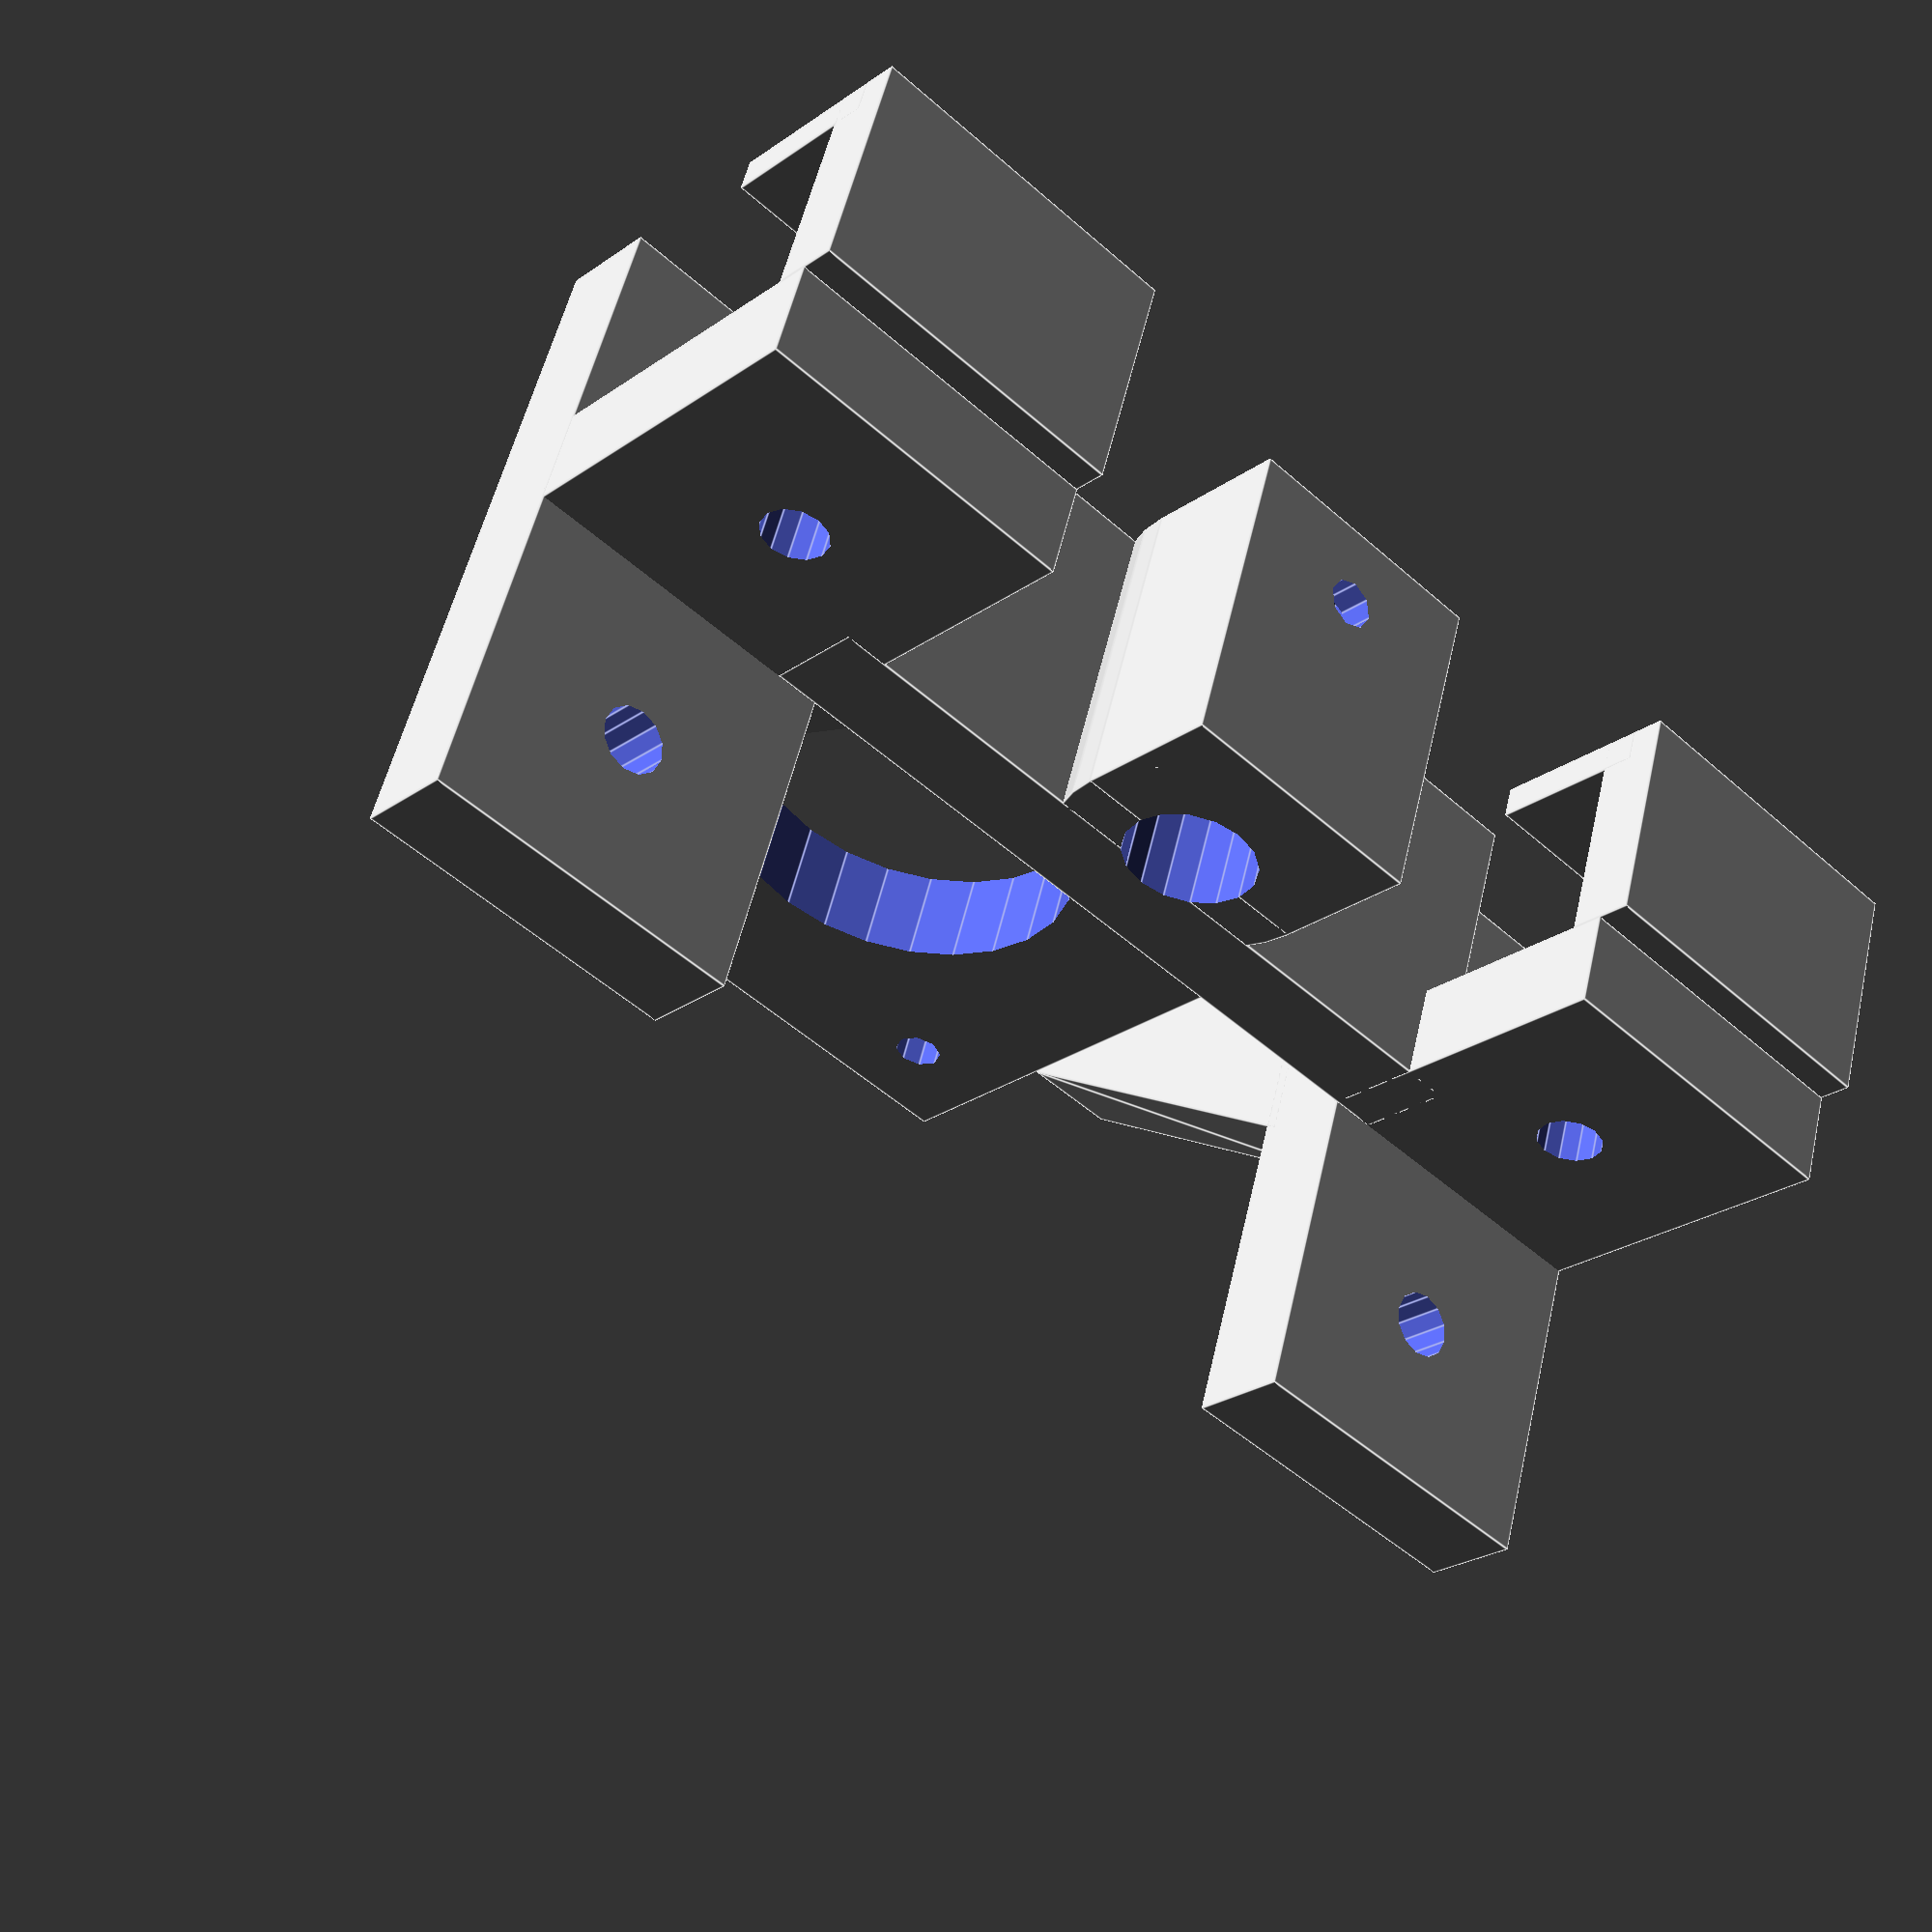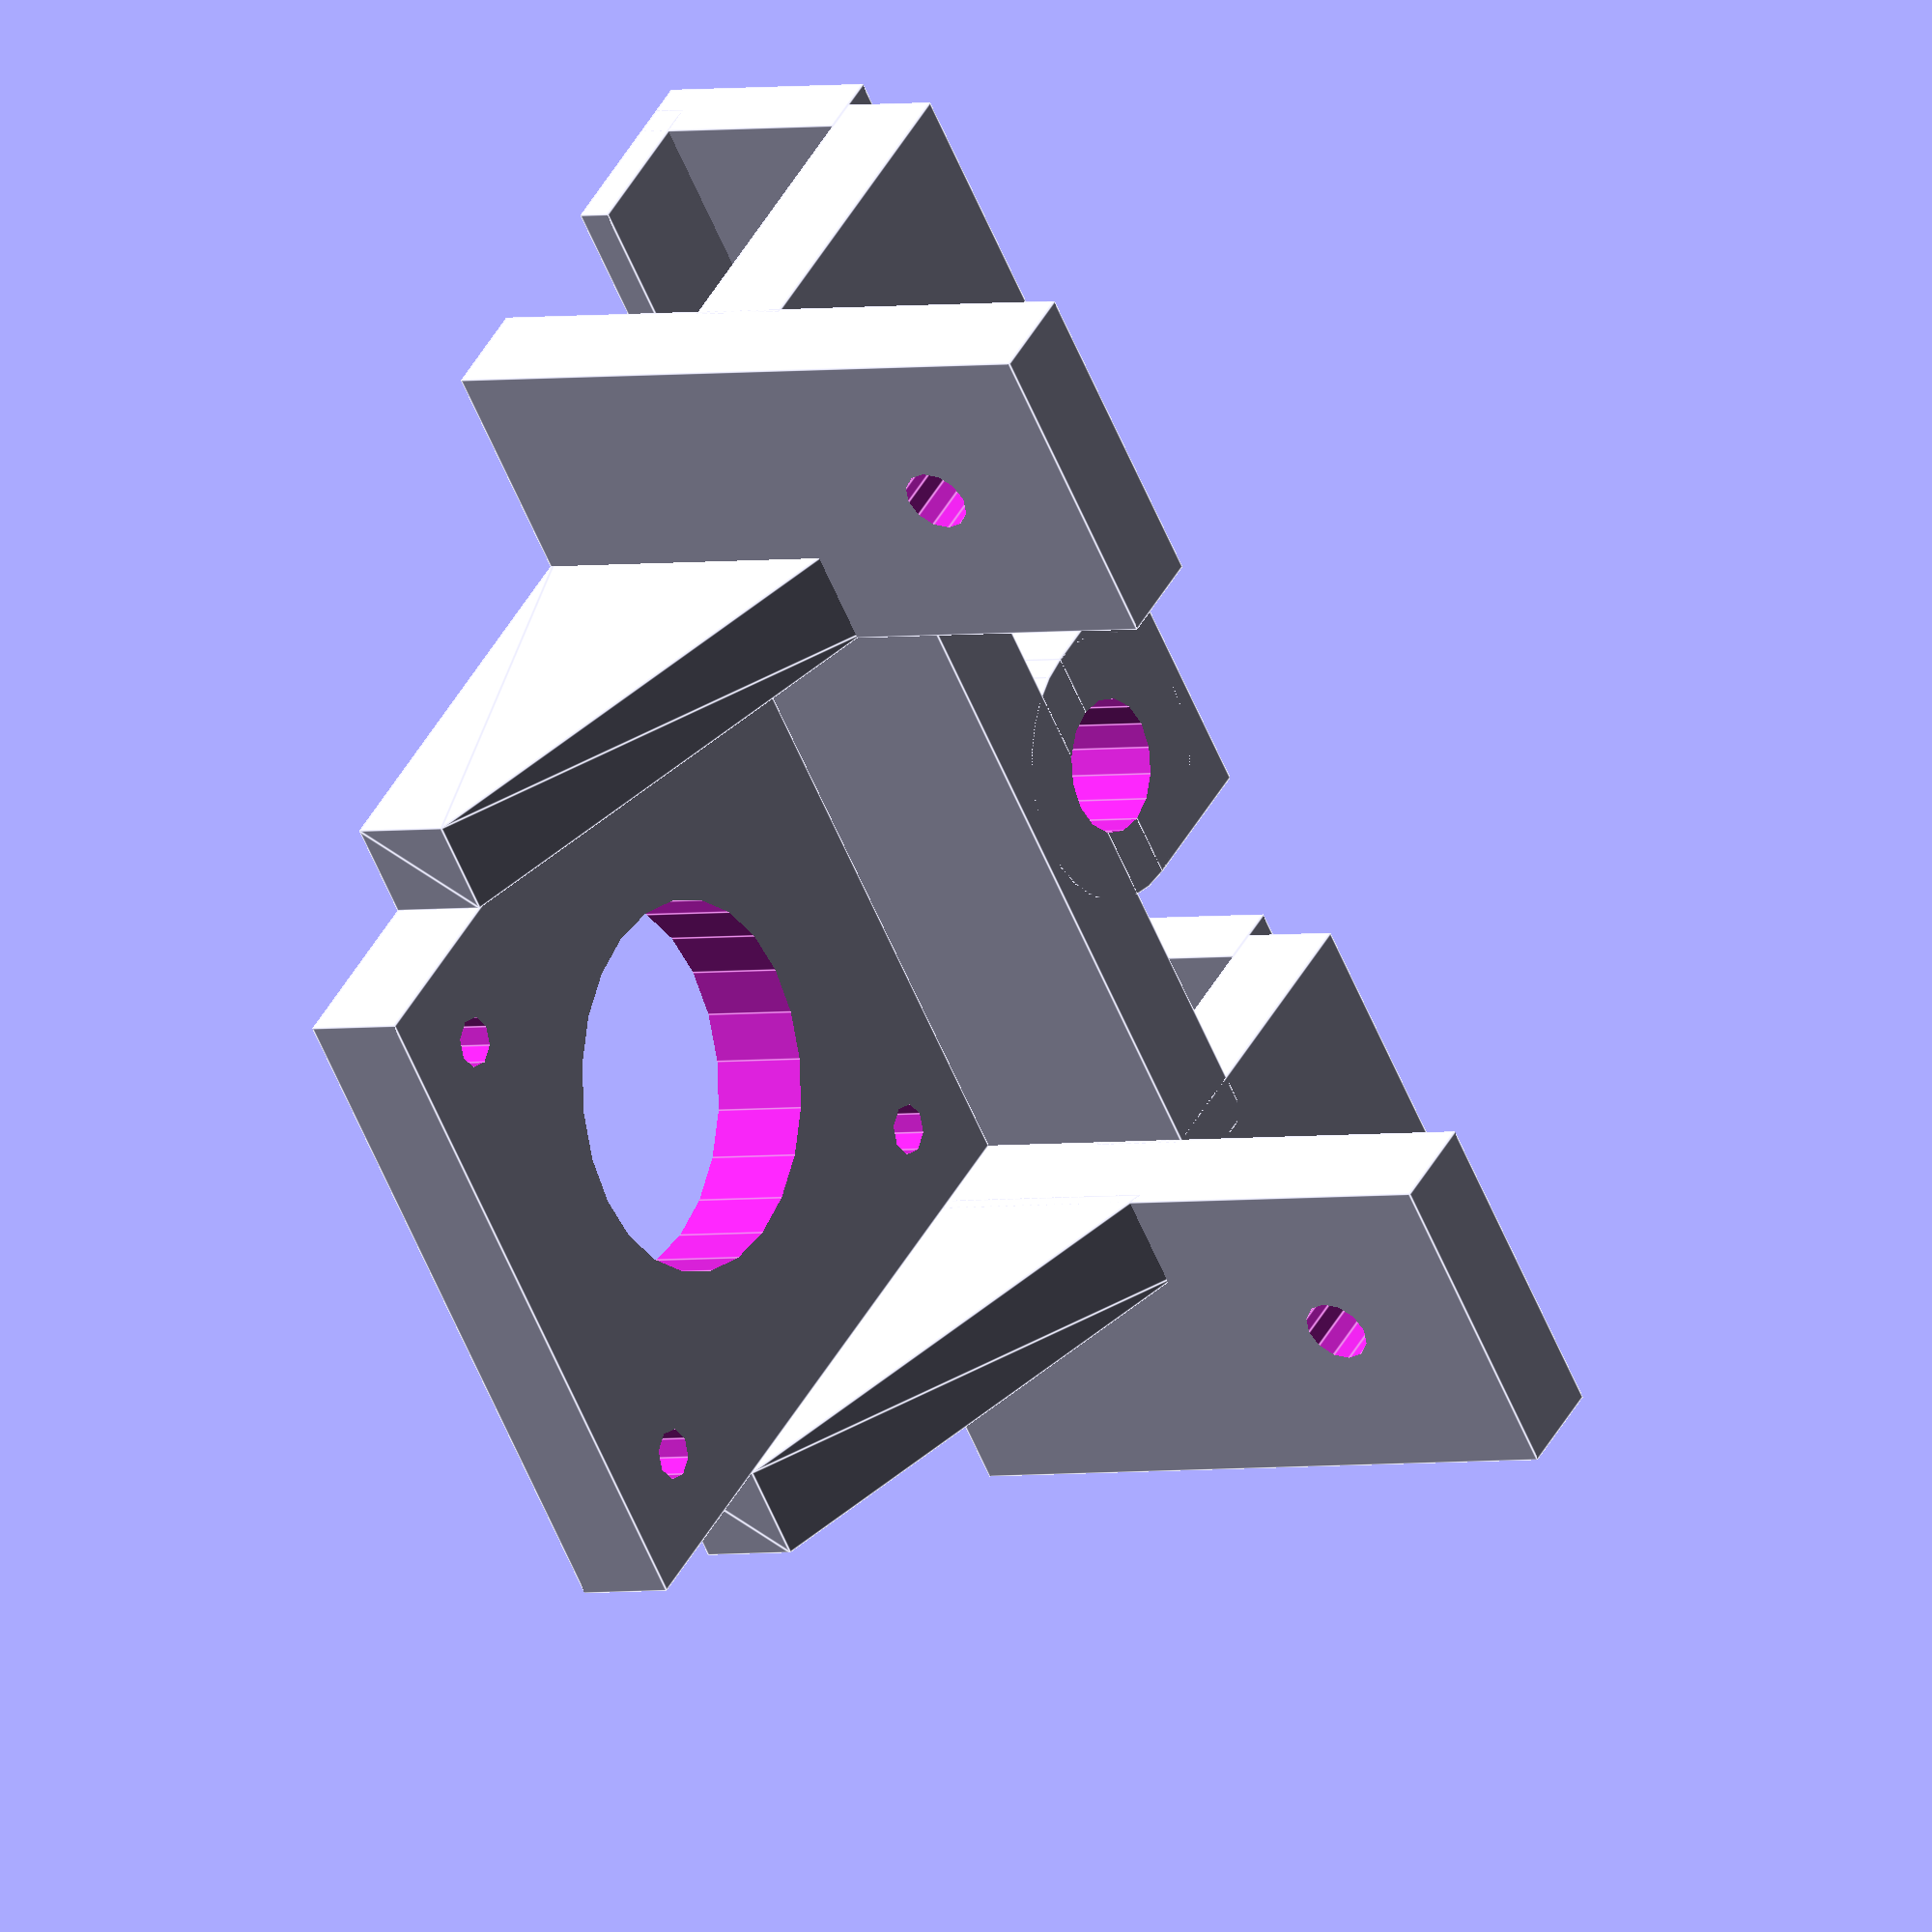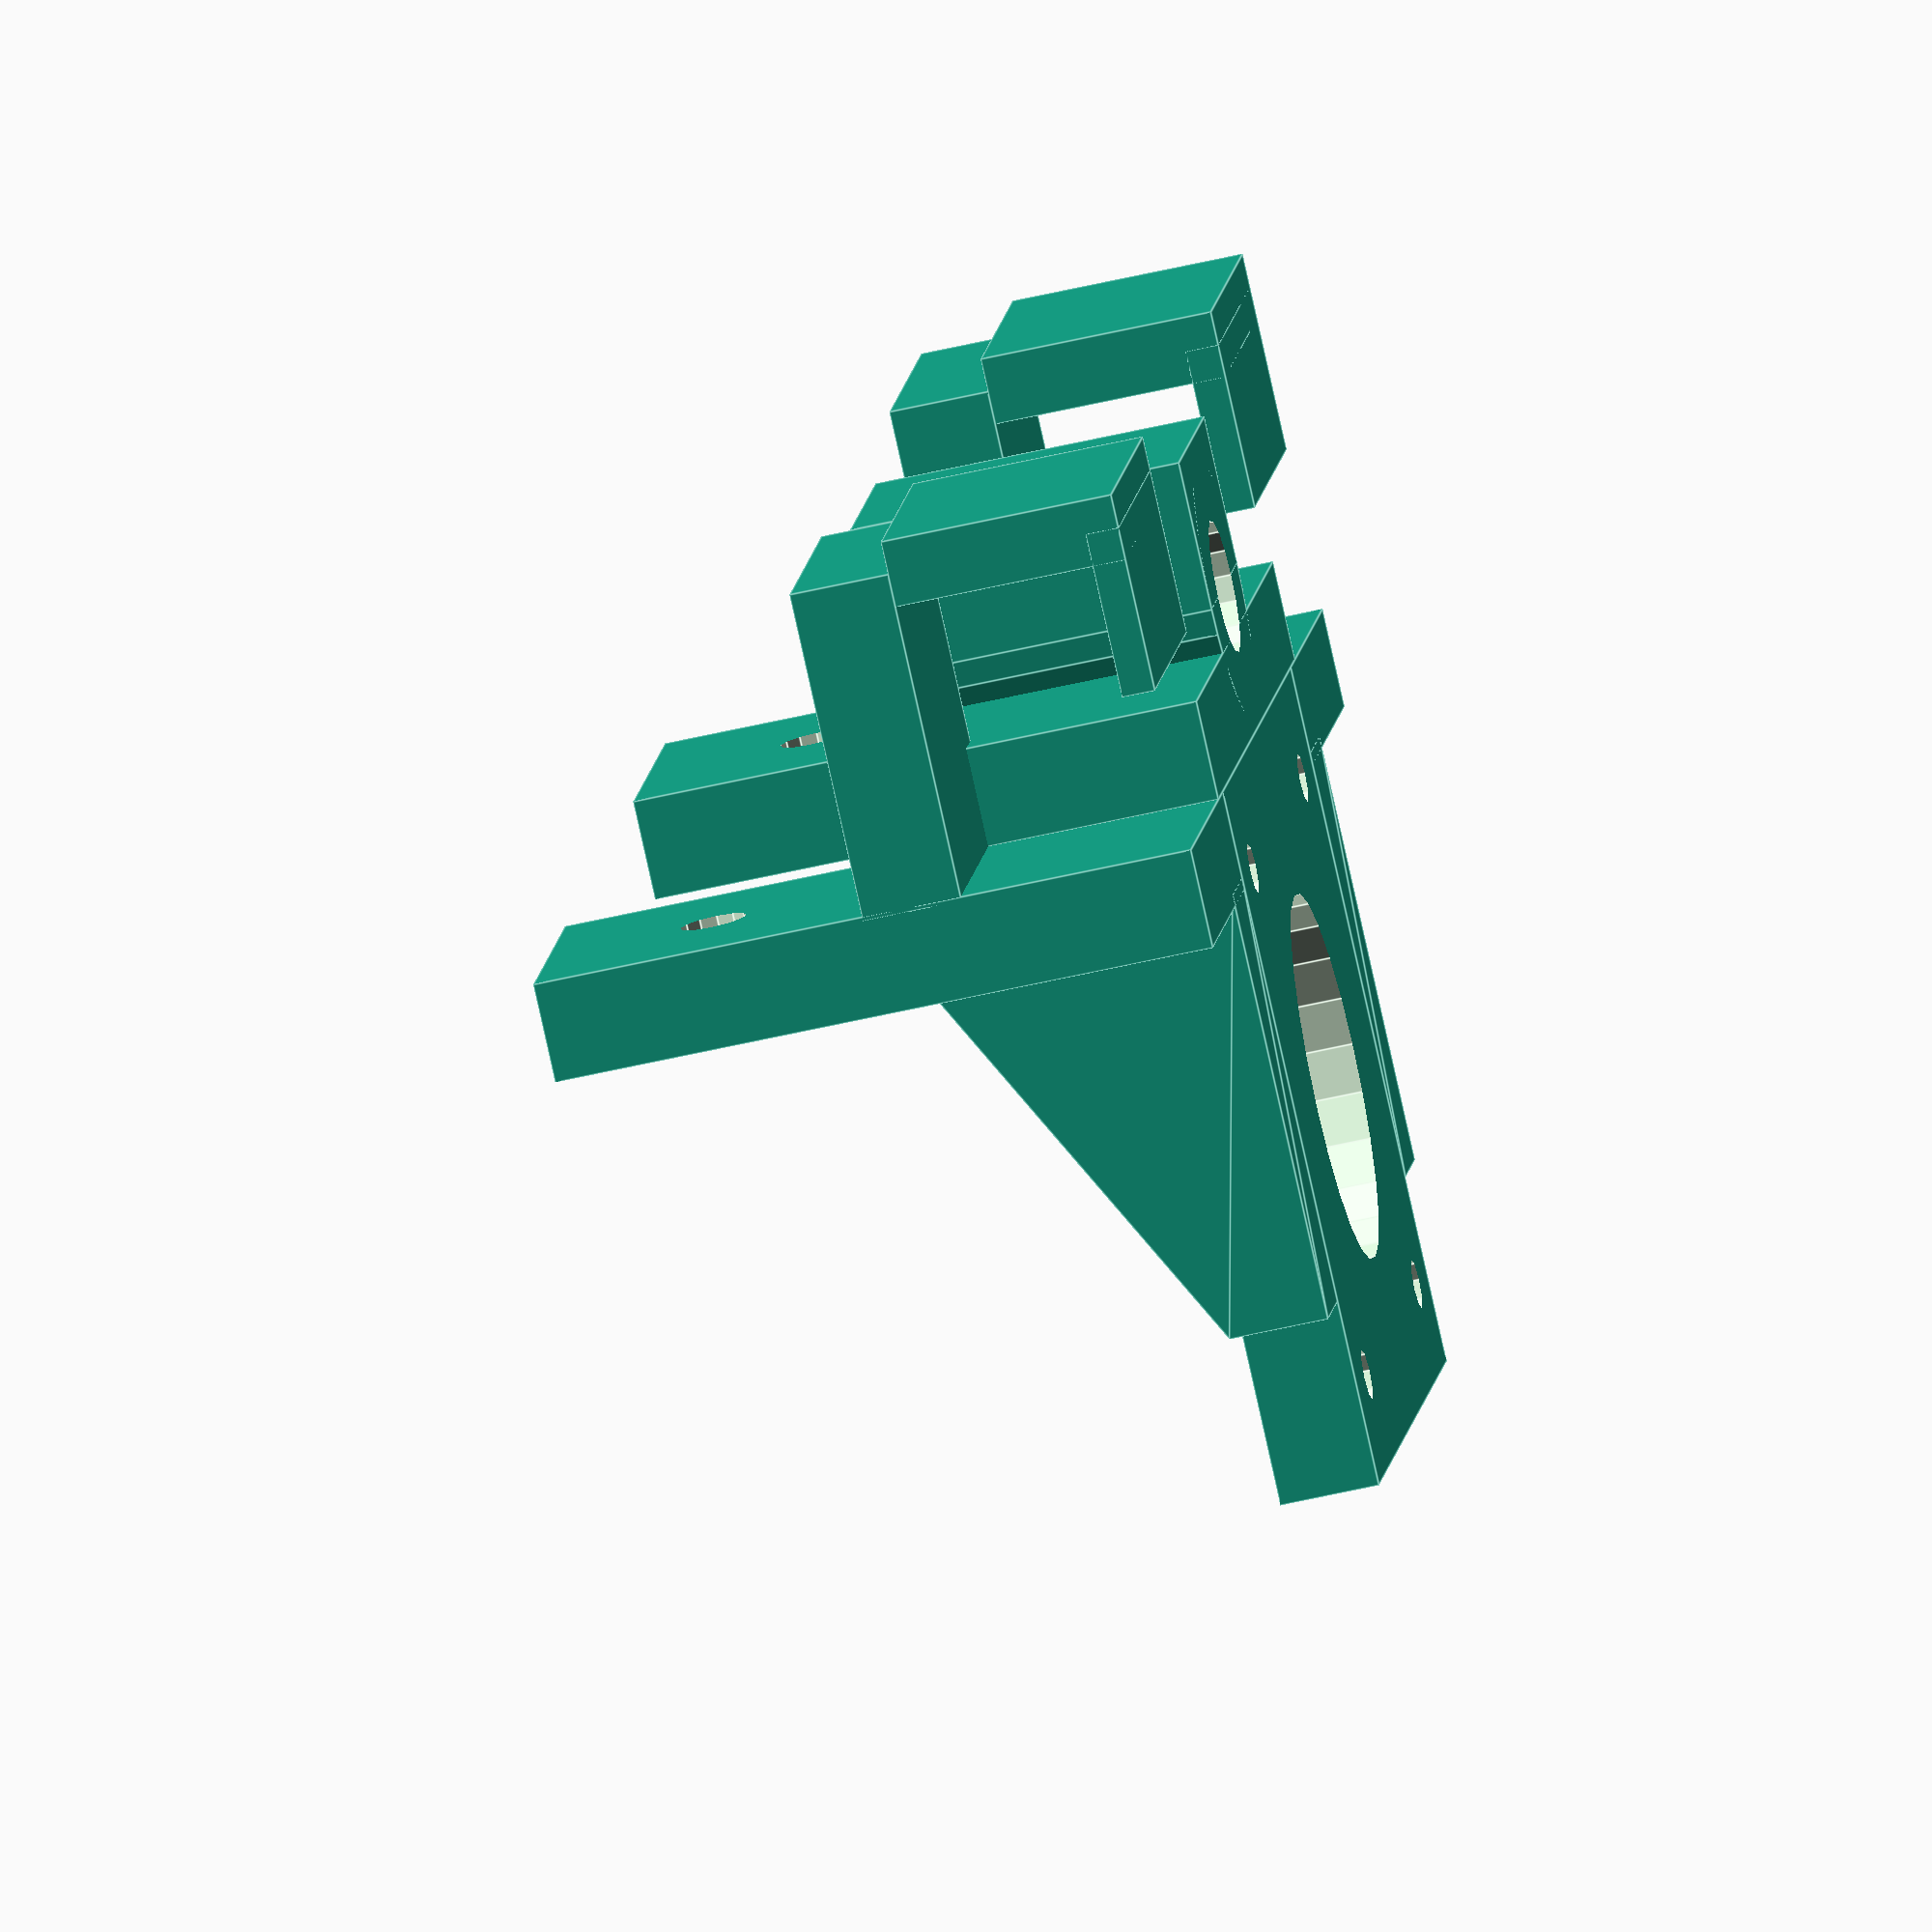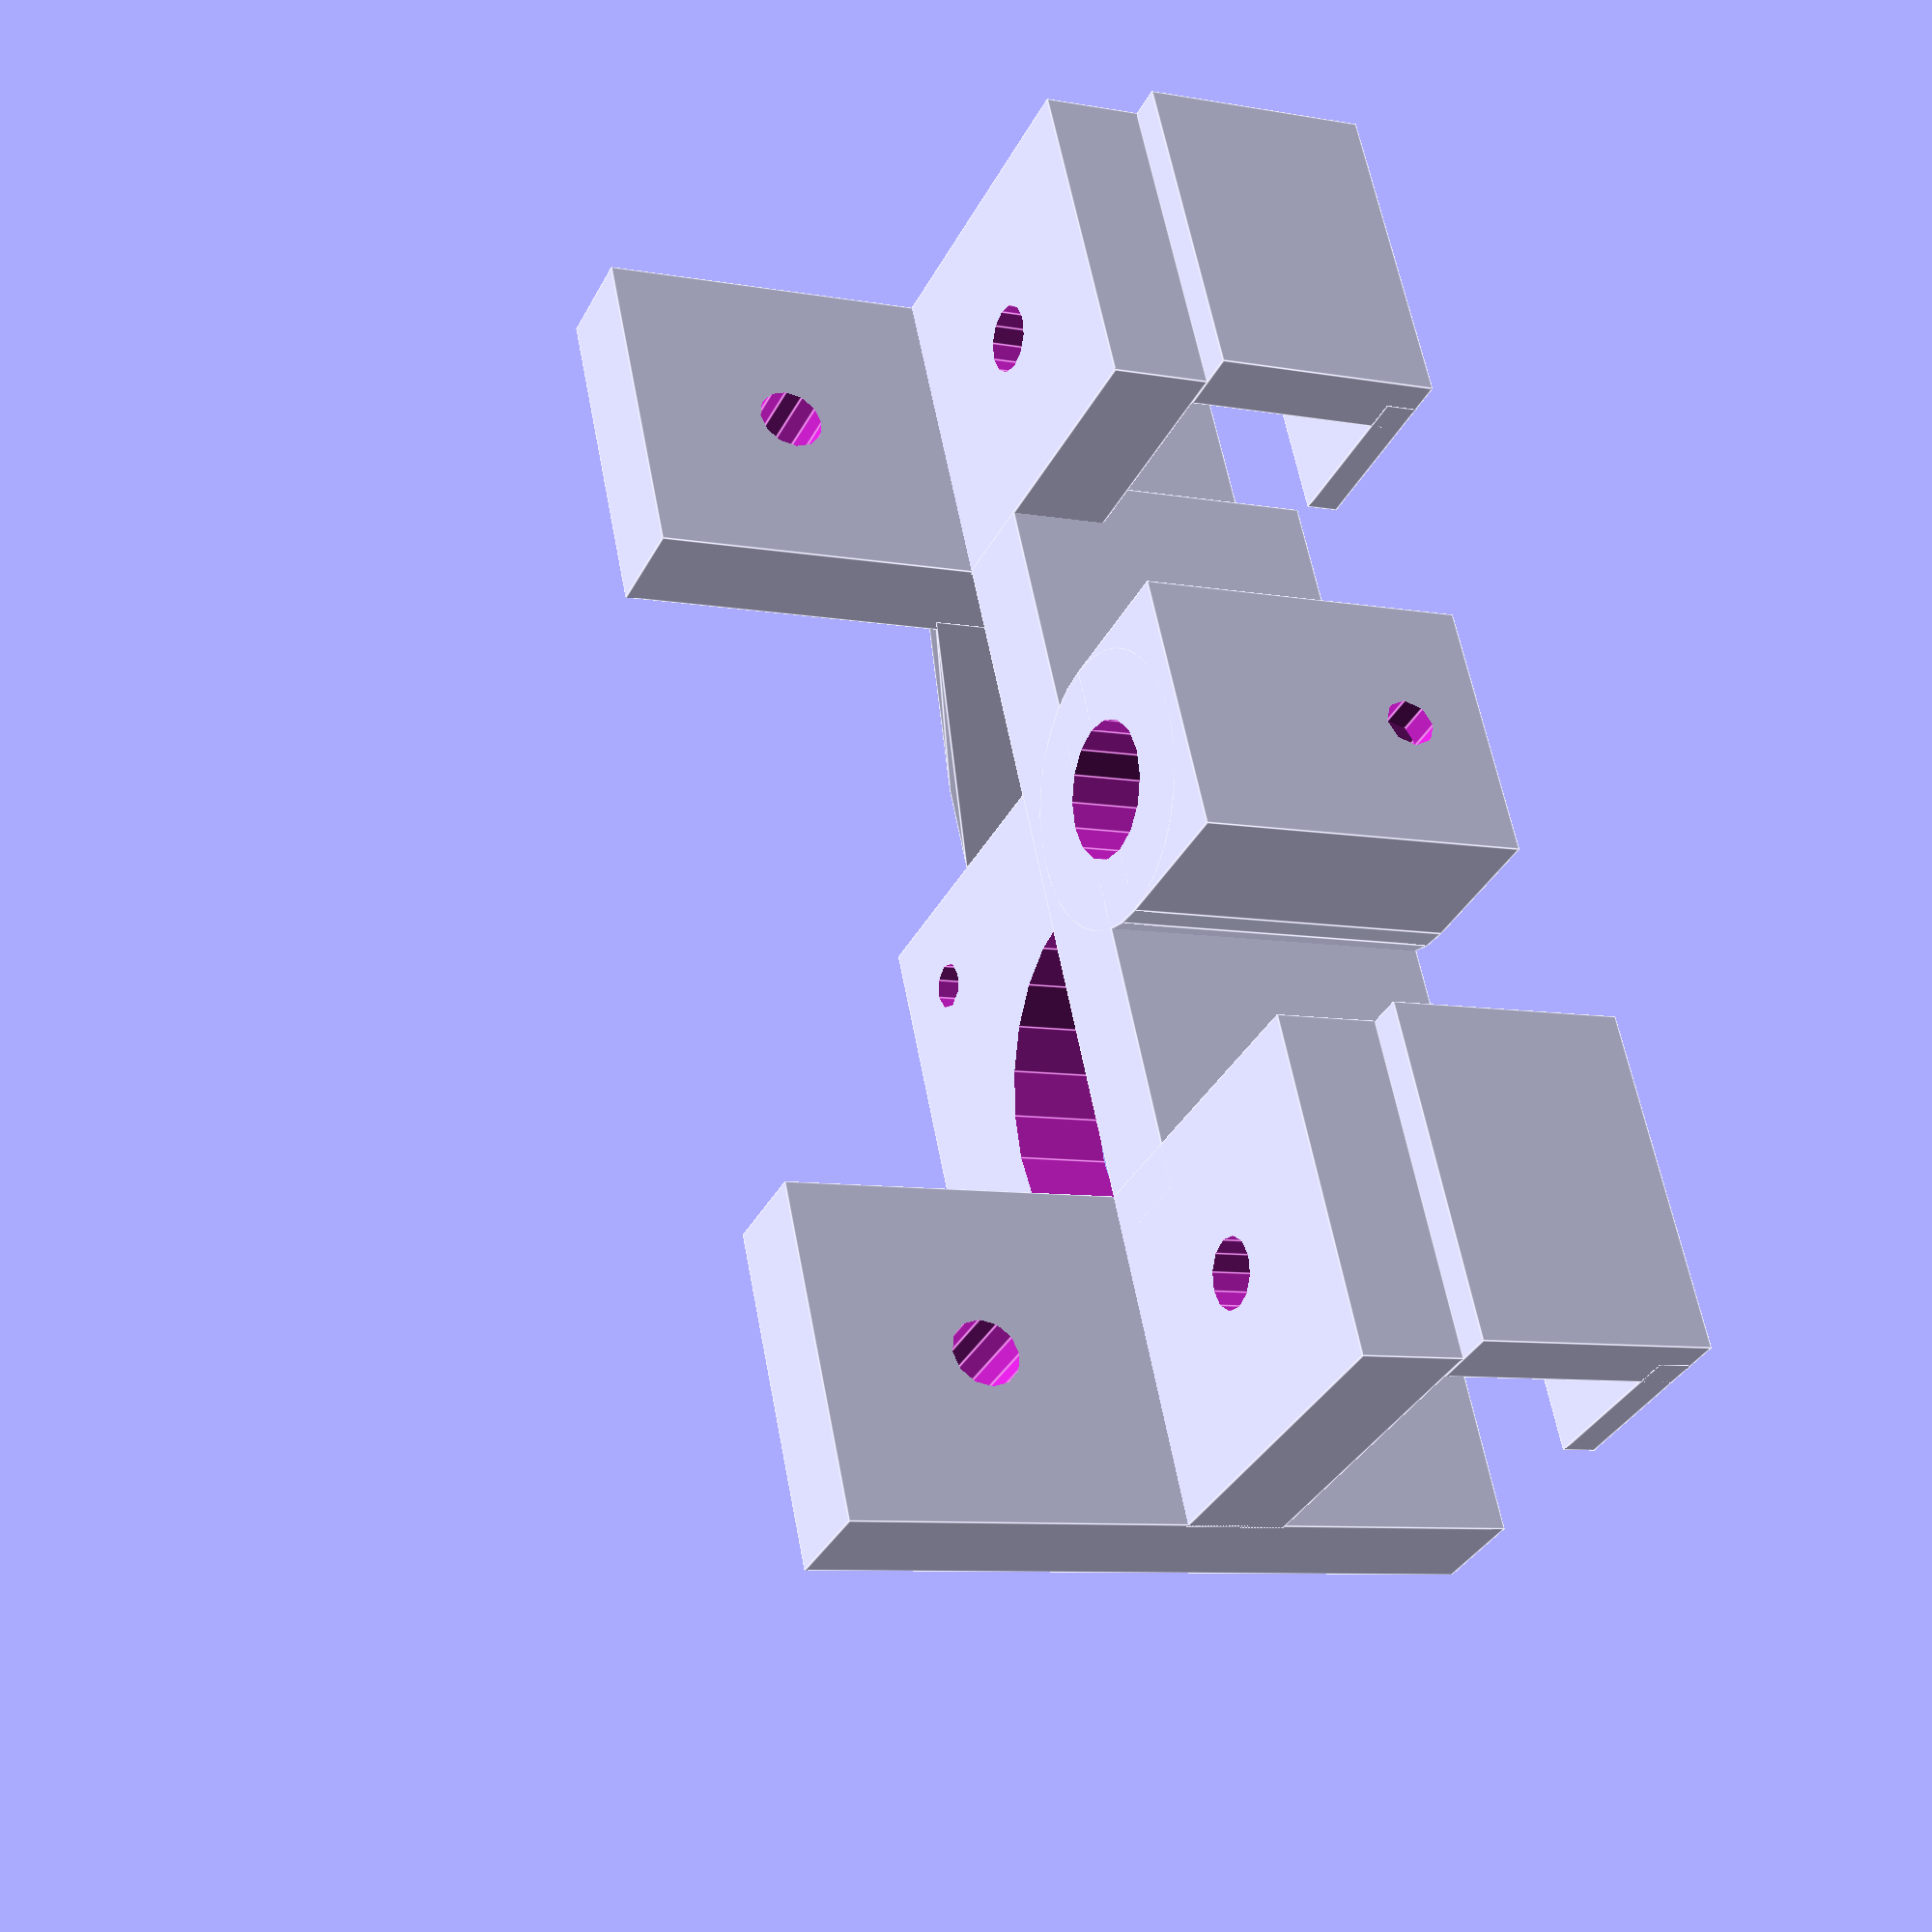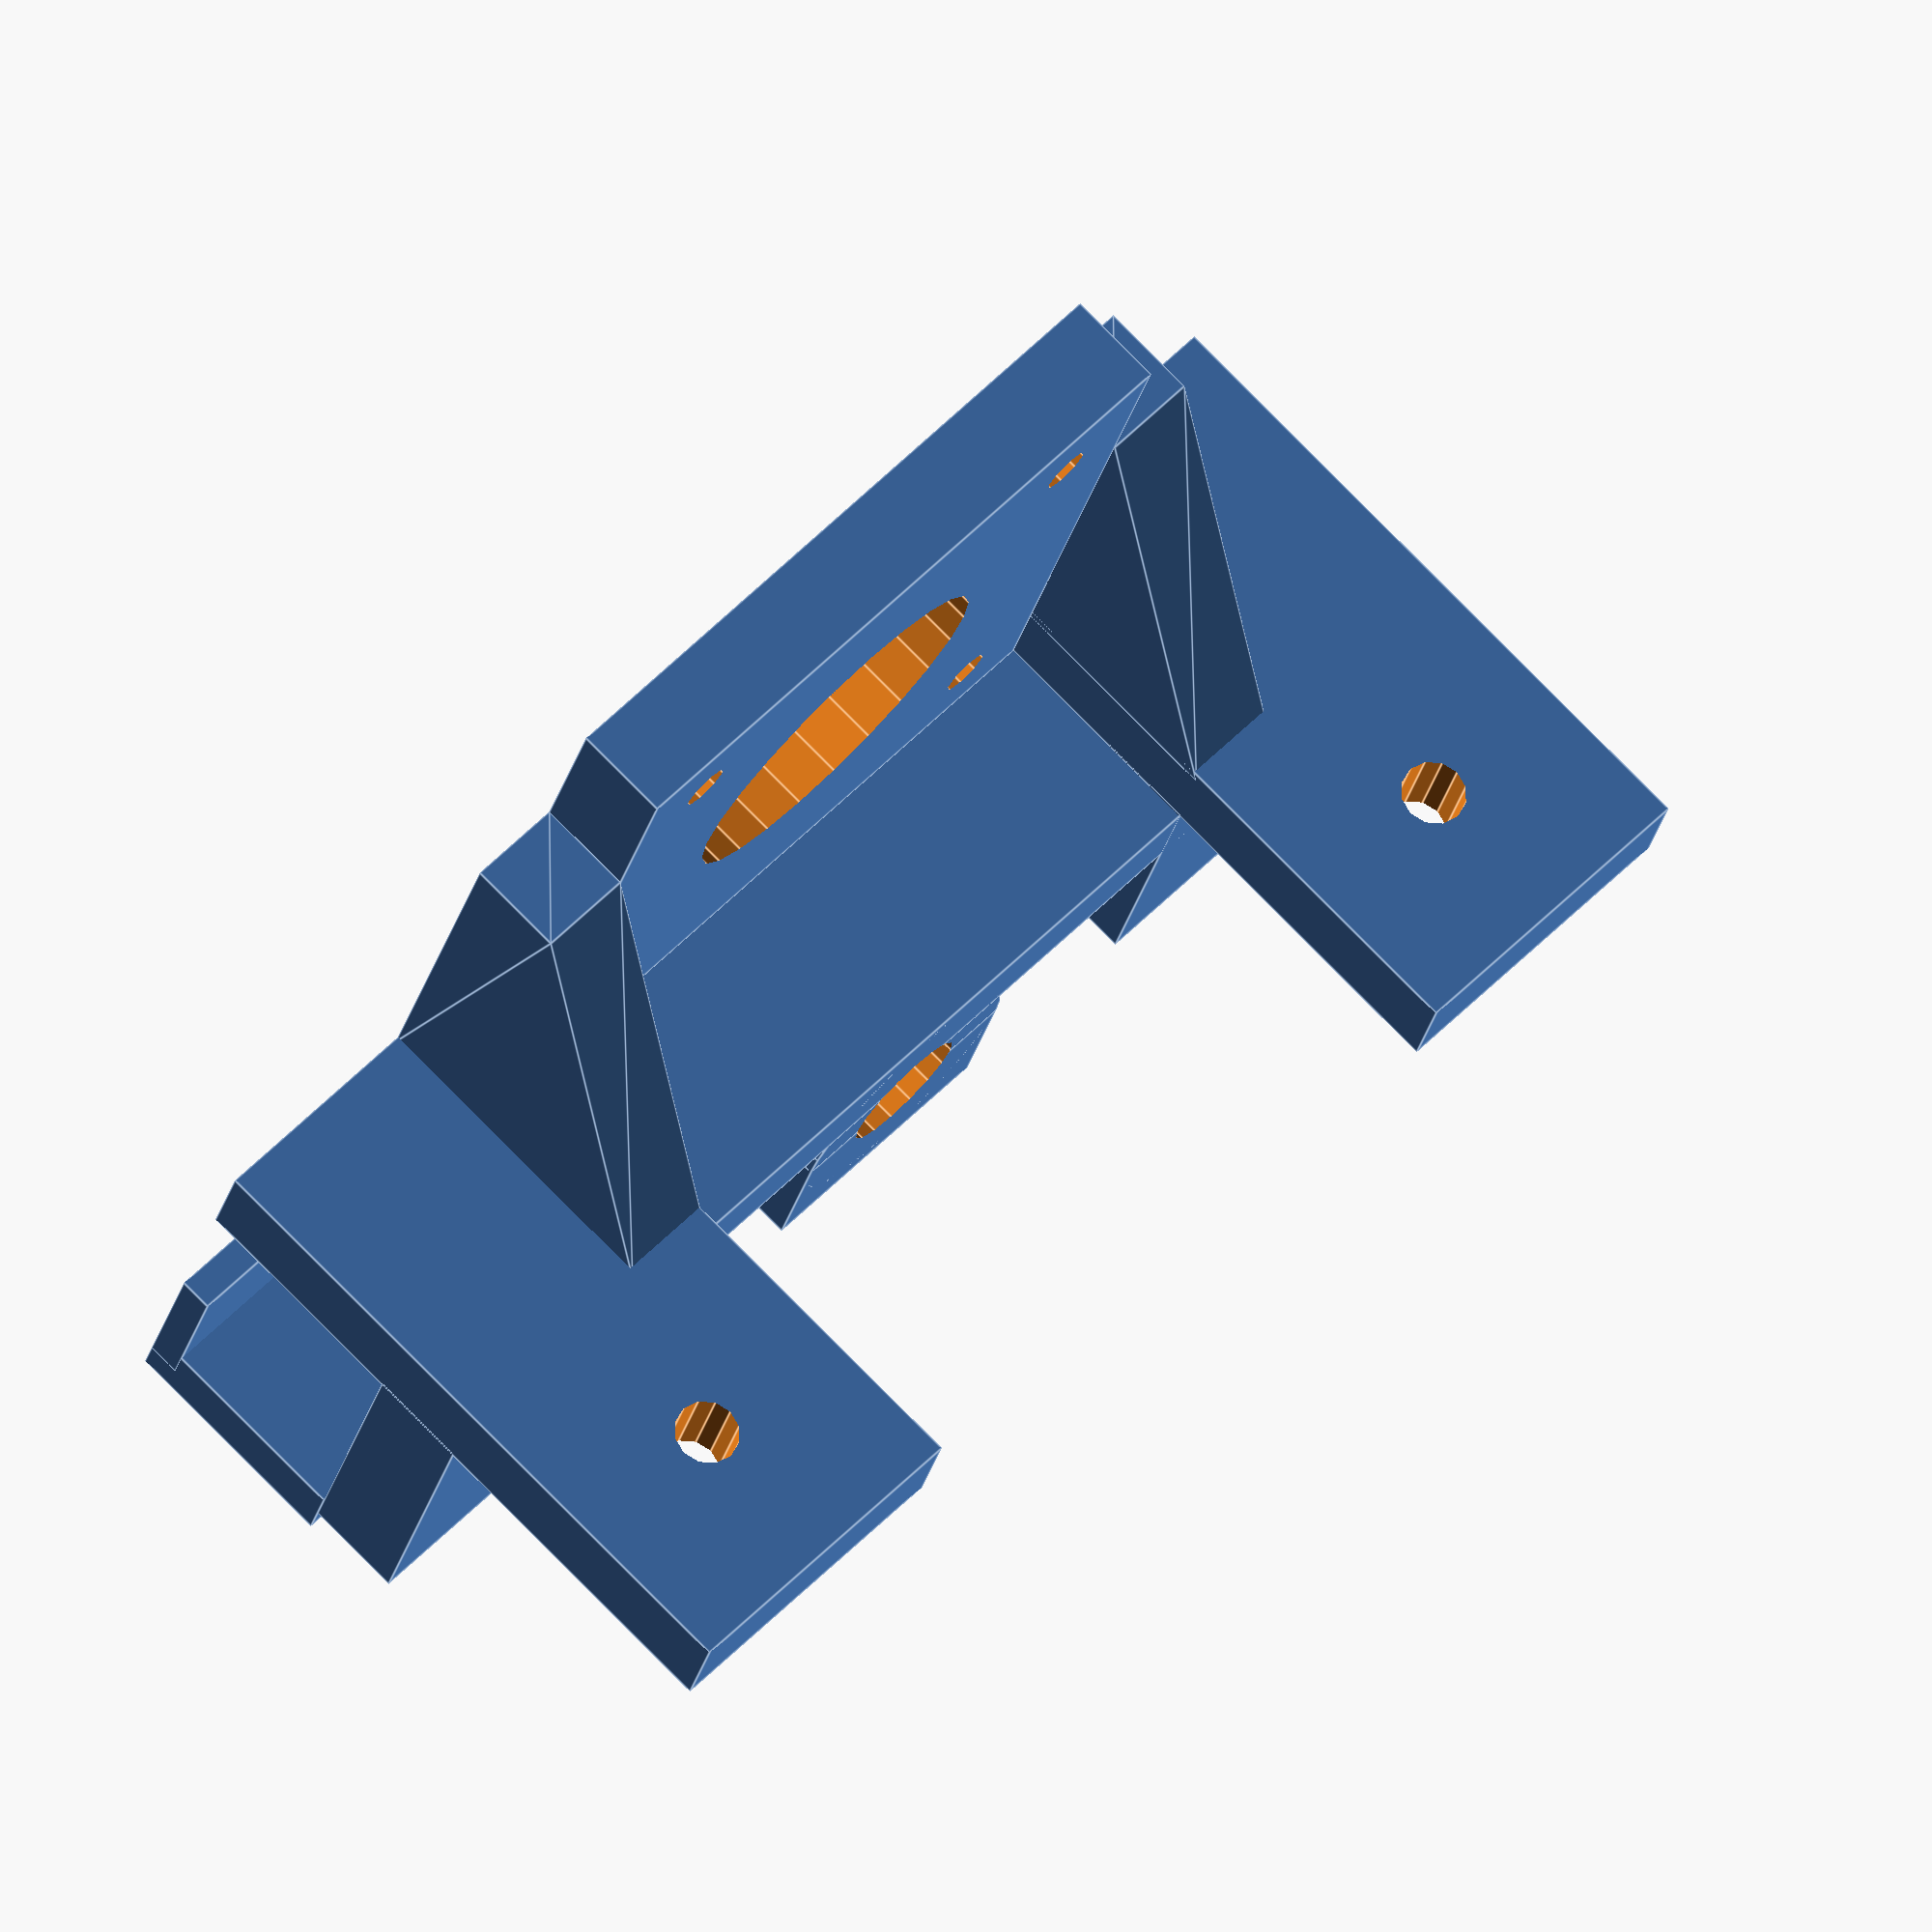
<openscad>

module motor() {
difference() {
    union() {
        translate( [0,0,3] ) cube( size=[42.5,42.5,6], center=true);
        for( x = [ -1, 1 ] ) {
            translate( [x*31.25,18.25,-14] ) cube( size=[20,6,40], center=true );
            translate( [x* 24.25 ,10,-4] )
                rotate( [0,-90,0] ) linear_extrude(height = 6, center=true ) 
                    polygon( points=[ [-10,6], [10,6], [10,-20], [4,-20] ] );
        }
    }
    for( x = [ -15.5, 15.5 ] ) {
        for( y = [ -15.5, 15.5 ] ) {
            translate( [x,y,-1] ) cylinder( r = 1.5, h = 8, $fn=8 );
        }
    }
    for( x = [ -31.25, 31.25 ] )  {
        translate( [x,22,-24] ) 
              rotate( [90,0,0] ) cylinder( r = 2, h = 8, $fn = 12 );
    }

    translate( [0,0,-1] ) cylinder( r = 11.05, h = 8, $fn=24 );
}
}

module rod() {
    difference() {
        union() {
            cylinder( r = 8, h = 20, $fn = 32 );
            translate( [-8, 0,0] ) cube( size=[ 16, 9, 20 ] );
            translate( [0,-5.75, 10 ] ) cube( size = [ 48, 6, 20 ], center = true );
            for( x = [ -1, 1 ] )  {
                translate( [x*31.25,1, 3 ] ) cube( size = [ 20, 20, 6 ], center = true );
                translate( [x*31.25,11, 13 ] ) cube( size = [ 20, 4, 14 ], center = true );
                translate( [x*31.25,6, 19 ] ) cube( size = [ 20, 10, 2 ], center = true );
            }
        }
        translate( [0, 0,-1] ) cylinder( r = 4, h = 22, $fn = 16 );
        for( x = [ -1, 1 ] ) 
             translate( [x*31.25,1, -1 ] ) cylinder( r = 2, h = 6, $fn = 12 );

        translate( [0,10,15] )  
              rotate( [90,0,0] )  { 
                  cylinder( r = 1.5, h = 8, $fn = 8 );
                  translate( [0,0,3] ) cylinder( r = 3.25, h = 5, $fn = 6 );
        }
    }
}

translate( [0,0,20] )
rotate( [0,180,0] ) {
translate( [0, -21.25,14] ) motor();
translate( [0, 30-21.25,0] ) rod();
}


</openscad>
<views>
elev=126.4 azim=222.6 roll=167.1 proj=p view=edges
elev=2.4 azim=49.8 roll=305.9 proj=o view=edges
elev=57.1 azim=66.5 roll=103.7 proj=o view=edges
elev=187.9 azim=245.8 roll=116.7 proj=p view=edges
elev=282.0 azim=195.6 roll=315.5 proj=o view=edges
</views>
